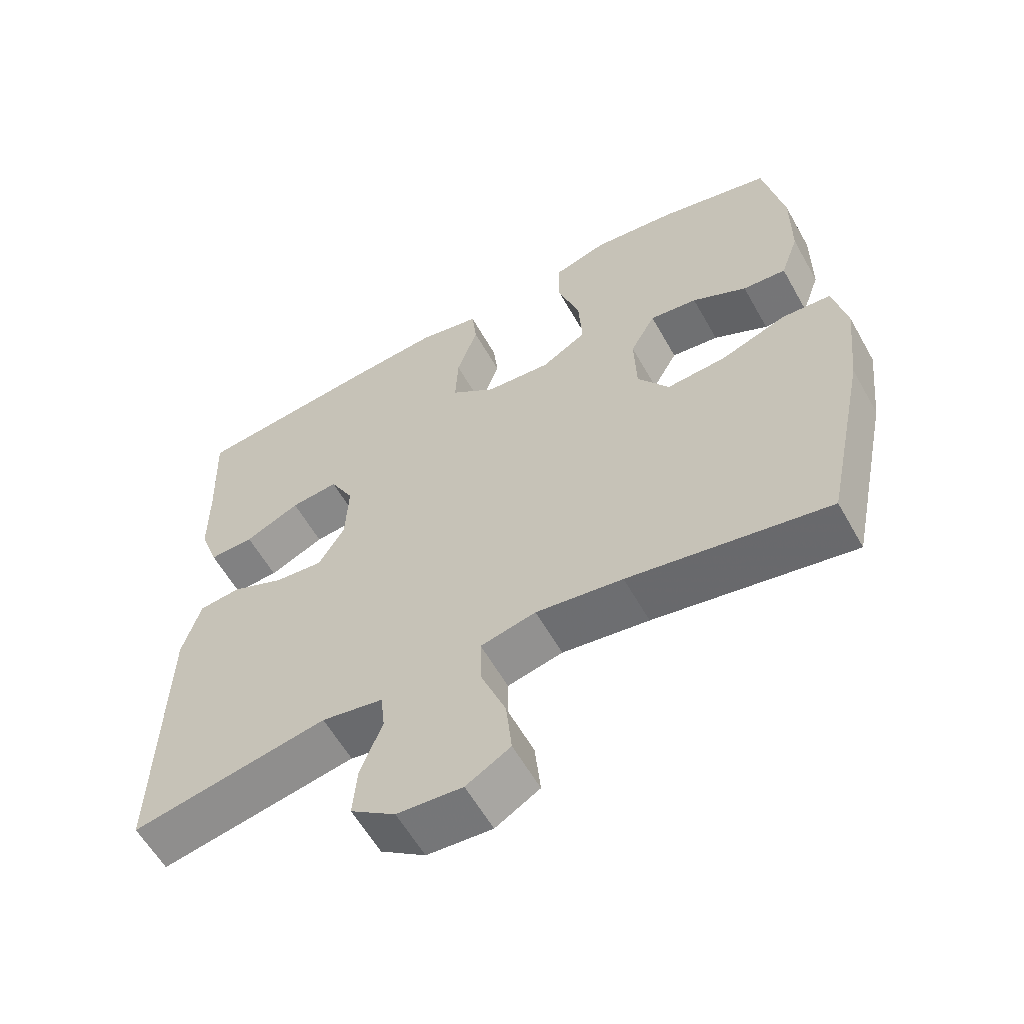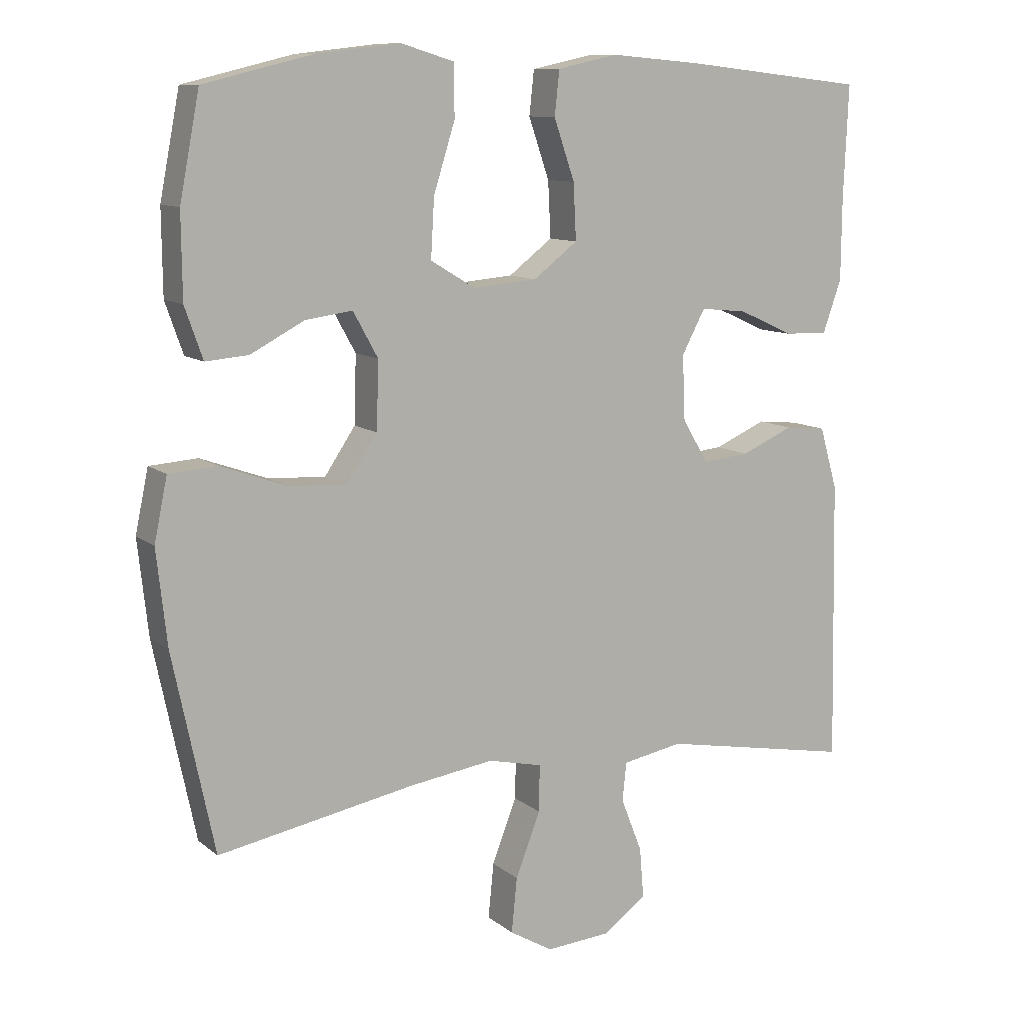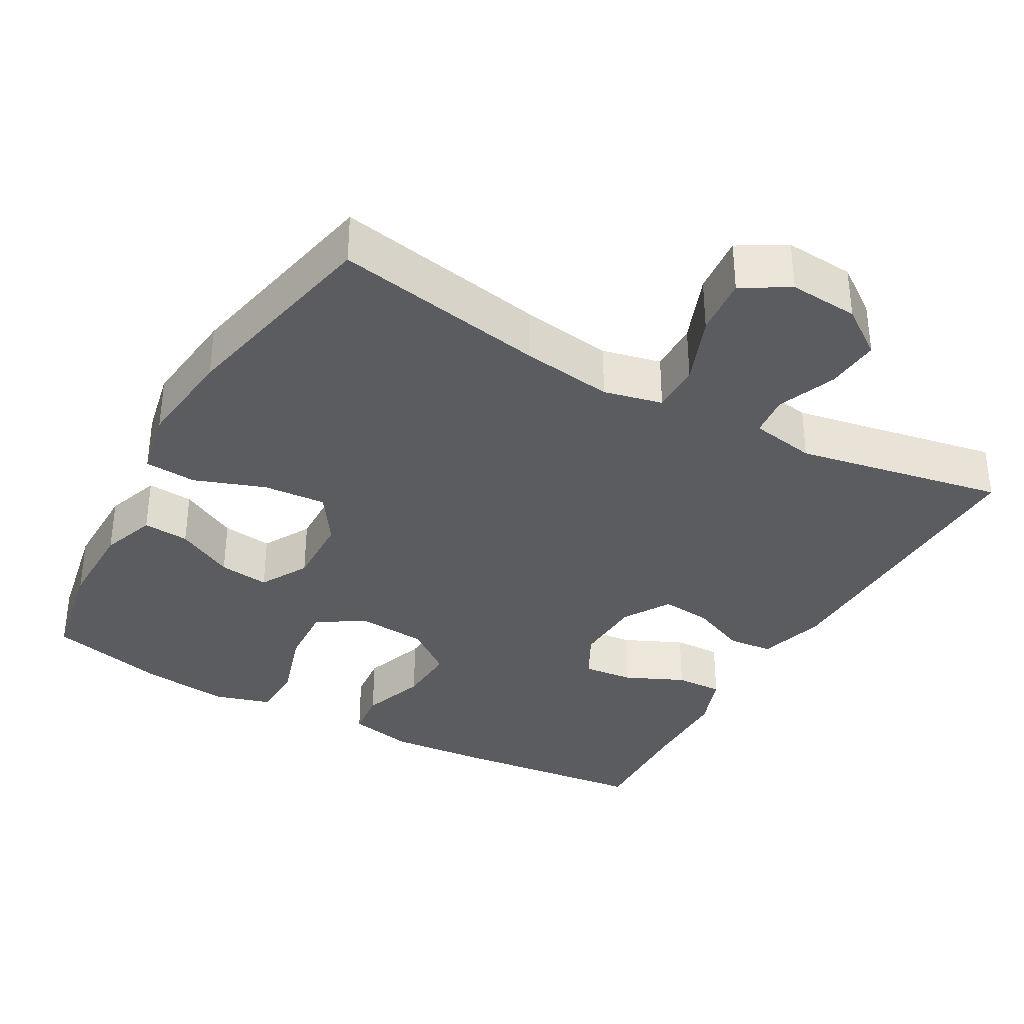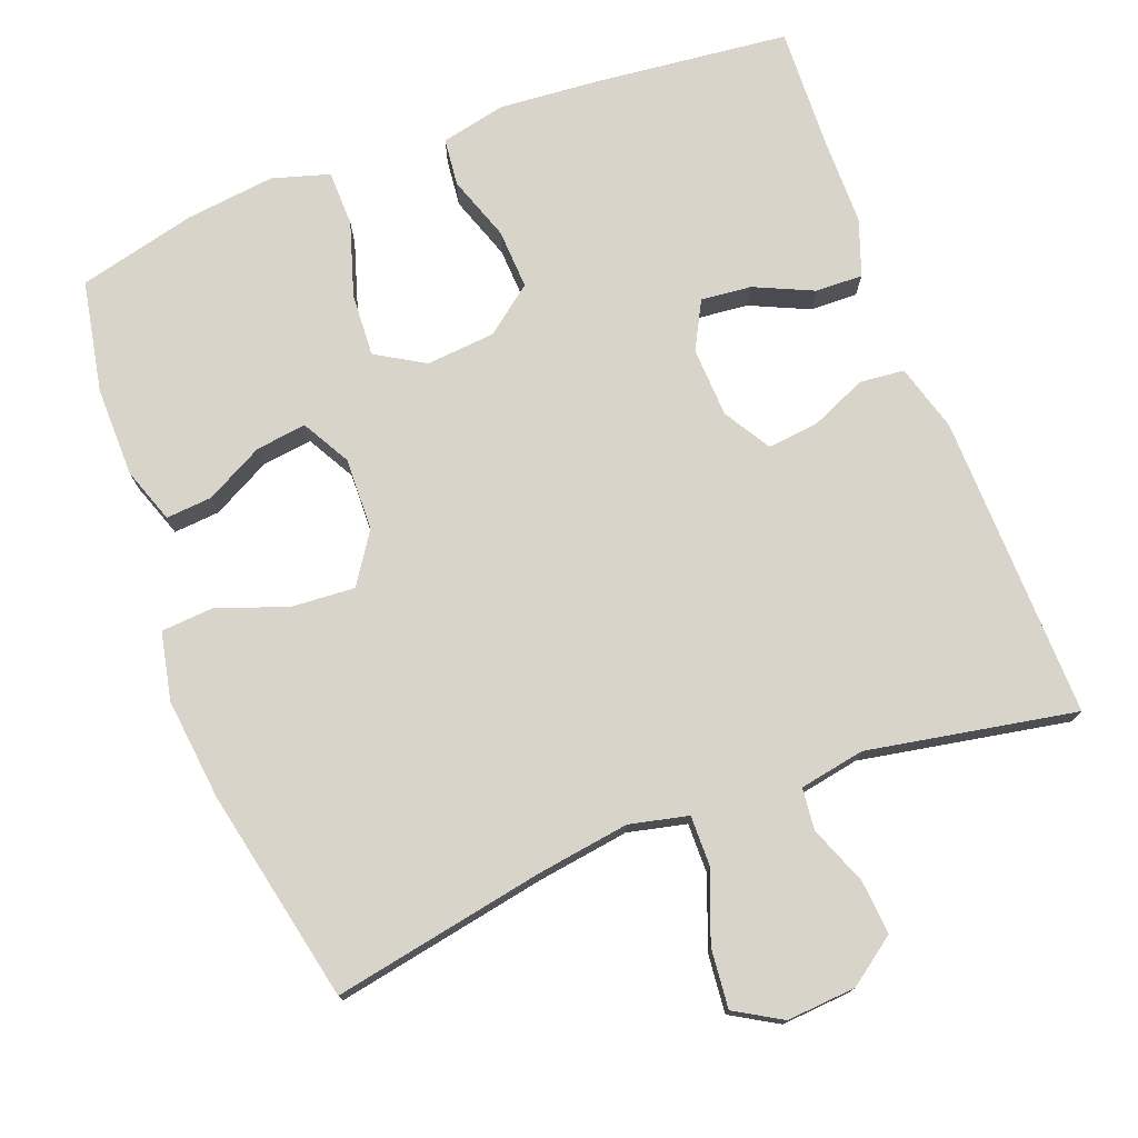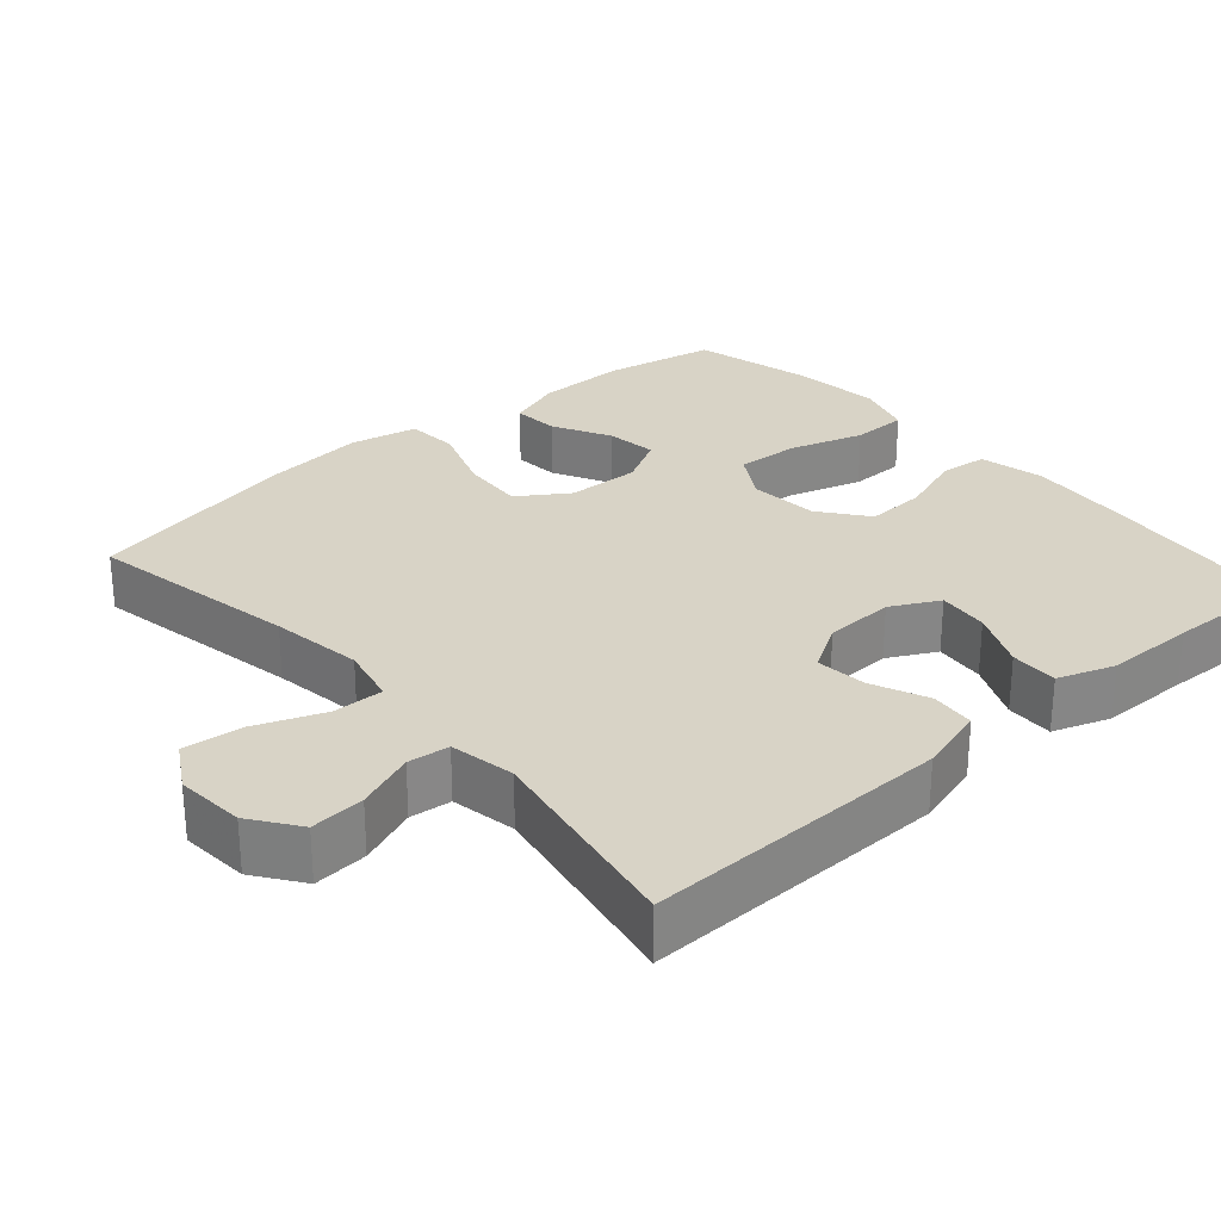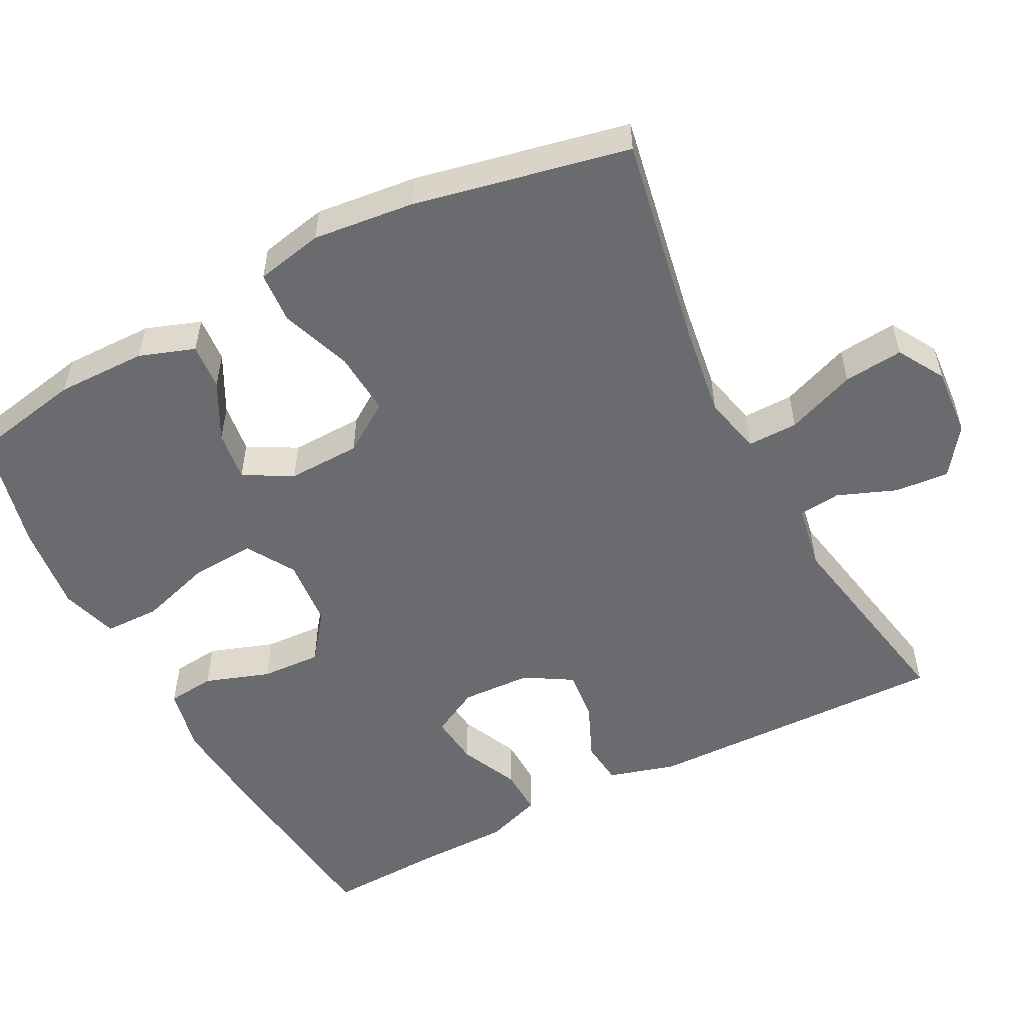
<metadata>
{"format":"obj","ext":"obj","renderer":"f3d","projection":"perspective","resolution":1024,"background":"white","views":[{"elev":-59.4,"azim":29.3,"up":"+Z"},{"elev":10.5,"azim":151.2,"up":"+Z"},{"elev":-35.0,"azim":150.7,"up":"+Y"},{"elev":75.6,"azim":159.1,"up":"+Y"},{"elev":28.2,"azim":-131.2,"up":"+Y"},{"elev":-53.4,"azim":117.5,"up":"+Y"}]}
</metadata>
<code>
v -0.5 0.07 0.5
v -0.237 0.07 0.529
v -0.104 0.07 0.54
v -0.016 0.07 0.521
v -0.009 0.07 0.457
v -0.039 0.07 0.37
v -0.043 0.07 0.289
v 0.021 0.07 0.24
v 0.114 0.07 0.232
v 0.179 0.07 0.271
v 0.174 0.07 0.356
v 0.143 0.07 0.455
v 0.144 0.07 0.53
v 0.221 0.07 0.553
v 0.341 0.07 0.539
v 0.5 0.07 0.5
v 0.529 0.07 0.35
v 0.528 0.07 0.229
v 0.502 0.07 0.155
v 0.44 0.07 0.16
v 0.362 0.07 0.201
v 0.294 0.07 0.21
v 0.258 0.07 0.145
v 0.261 0.07 0.047
v 0.306 0.07 -0.02
v 0.391 0.07 -0.014
v 0.486 0.07 0.02
v 0.556 0.07 0.015
v 0.575 0.07 -0.076
v 0.56 0.07 -0.213
v 0.5 0.07 -0.5
v 0.215 0.07 -0.447
v 0.091 0.07 -0.429
v 0.012 0.07 -0.447
v 0.013 0.07 -0.515
v 0.049 0.07 -0.608
v 0.057 0.07 -0.688
v -0.006 0.07 -0.725
v -0.099 0.07 -0.718
v -0.163 0.07 -0.672
v -0.157 0.07 -0.599
v -0.126 0.07 -0.52
v -0.132 0.07 -0.464
v -0.22 0.07 -0.448
v -0.5 0.07 -0.5
v -0.492 0.07 -0.09
v -0.466 0.07 0
v -0.406 0.07 0.006
v -0.33 0.07 -0.027
v -0.262 0.07 -0.034
v -0.224 0.07 0.029
v -0.22 0.07 0.123
v -0.254 0.07 0.187
v -0.322 0.07 0.18
v -0.401 0.07 0.144
v -0.465 0.07 0.142
v -0.492 0.07 0.218
v -0.493 0.07 0.338
v -0.5 0 0.5
v -0.237 0 0.529
v -0.104 0 0.54
v -0.016 0 0.521
v -0.009 0 0.457
v -0.039 0 0.37
v -0.043 0 0.289
v 0.021 0 0.24
v 0.114 0 0.232
v 0.179 0 0.271
v 0.174 0 0.356
v 0.143 0 0.455
v 0.144 0 0.53
v 0.221 0 0.553
v 0.341 0 0.539
v 0.5 0 0.5
v 0.529 0 0.35
v 0.528 0 0.229
v 0.502 0 0.155
v 0.44 0 0.16
v 0.362 0 0.201
v 0.294 0 0.21
v 0.258 0 0.145
v 0.261 0 0.047
v 0.306 0 -0.02
v 0.391 0 -0.014
v 0.486 0 0.02
v 0.556 0 0.015
v 0.575 0 -0.076
v 0.56 0 -0.213
v 0.5 0 -0.5
v 0.215 0 -0.447
v 0.091 0 -0.429
v 0.012 0 -0.447
v 0.013 0 -0.515
v 0.049 0 -0.608
v 0.057 0 -0.688
v -0.006 0 -0.725
v -0.099 0 -0.718
v -0.163 0 -0.672
v -0.157 0 -0.599
v -0.126 0 -0.52
v -0.132 0 -0.464
v -0.22 0 -0.448
v -0.5 0 -0.5
v -0.492 0 -0.09
v -0.466 0 0
v -0.406 0 0.006
v -0.33 0 -0.027
v -0.262 0 -0.034
v -0.224 0 0.029
v -0.22 0 0.123
v -0.254 0 0.187
v -0.322 0 0.18
v -0.401 0 0.144
v -0.465 0 0.142
v -0.492 0 0.218
v -0.493 0 0.338
f 55 56 57 58
f 54 55 58 1
f 53 54 1 2
f 52 53 2 3
f 51 52 3 4
f 46 47 48 49
f 44 45 46 49
f 43 44 49 50
f 39 40 41 42
f 39 42 43
f 38 39 43
f 35 36 37 38
f 34 35 38 43
f 33 34 43 50
f 29 30 31 32
f 26 27 28 29
f 25 26 29 32
f 24 25 32 33
f 18 19 20 21
f 18 21 22
f 17 18 22
f 16 17 22
f 15 16 22
f 14 15 22 23
f 11 12 13 14
f 10 11 14 23
f 51 4 5 6
f 51 6 7
f 50 51 7 8
f 33 50 8 9
f 23 24 33
f 9 10 23 33
f 116 115 114 113
f 59 116 113 112
f 60 59 112 111
f 61 60 111 110
f 62 61 110 109
f 107 106 105 104
f 107 104 103 102
f 108 107 102 101
f 100 99 98 97
f 101 100 97
f 101 97 96
f 96 95 94 93
f 101 96 93 92
f 108 101 92 91
f 90 89 88 87
f 87 86 85 84
f 90 87 84 83
f 91 90 83 82
f 79 78 77 76
f 80 79 76
f 80 76 75
f 80 75 74
f 80 74 73
f 81 80 73 72
f 72 71 70 69
f 81 72 69 68
f 64 63 62 109
f 65 64 109
f 66 65 109 108
f 67 66 108 91
f 91 82 81
f 91 81 68 67
f 1 59 60 2
f 2 60 61 3
f 3 61 62 4
f 4 62 63 5
f 5 63 64 6
f 6 64 65 7
f 7 65 66 8
f 8 66 67 9
f 9 67 68 10
f 10 68 69 11
f 11 69 70 12
f 12 70 71 13
f 13 71 72 14
f 14 72 73 15
f 15 73 74 16
f 16 74 75 17
f 17 75 76 18
f 18 76 77 19
f 19 77 78 20
f 20 78 79 21
f 21 79 80 22
f 22 80 81 23
f 23 81 82 24
f 24 82 83 25
f 25 83 84 26
f 26 84 85 27
f 27 85 86 28
f 28 86 87 29
f 29 87 88 30
f 30 88 89 31
f 31 89 90 32
f 32 90 91 33
f 33 91 92 34
f 34 92 93 35
f 35 93 94 36
f 36 94 95 37
f 37 95 96 38
f 38 96 97 39
f 39 97 98 40
f 40 98 99 41
f 41 99 100 42
f 42 100 101 43
f 43 101 102 44
f 44 102 103 45
f 45 103 104 46
f 46 104 105 47
f 47 105 106 48
f 48 106 107 49
f 49 107 108 50
f 50 108 109 51
f 51 109 110 52
f 52 110 111 53
f 53 111 112 54
f 54 112 113 55
f 55 113 114 56
f 56 114 115 57
f 57 115 116 58
f 58 116 59 1

</code>
